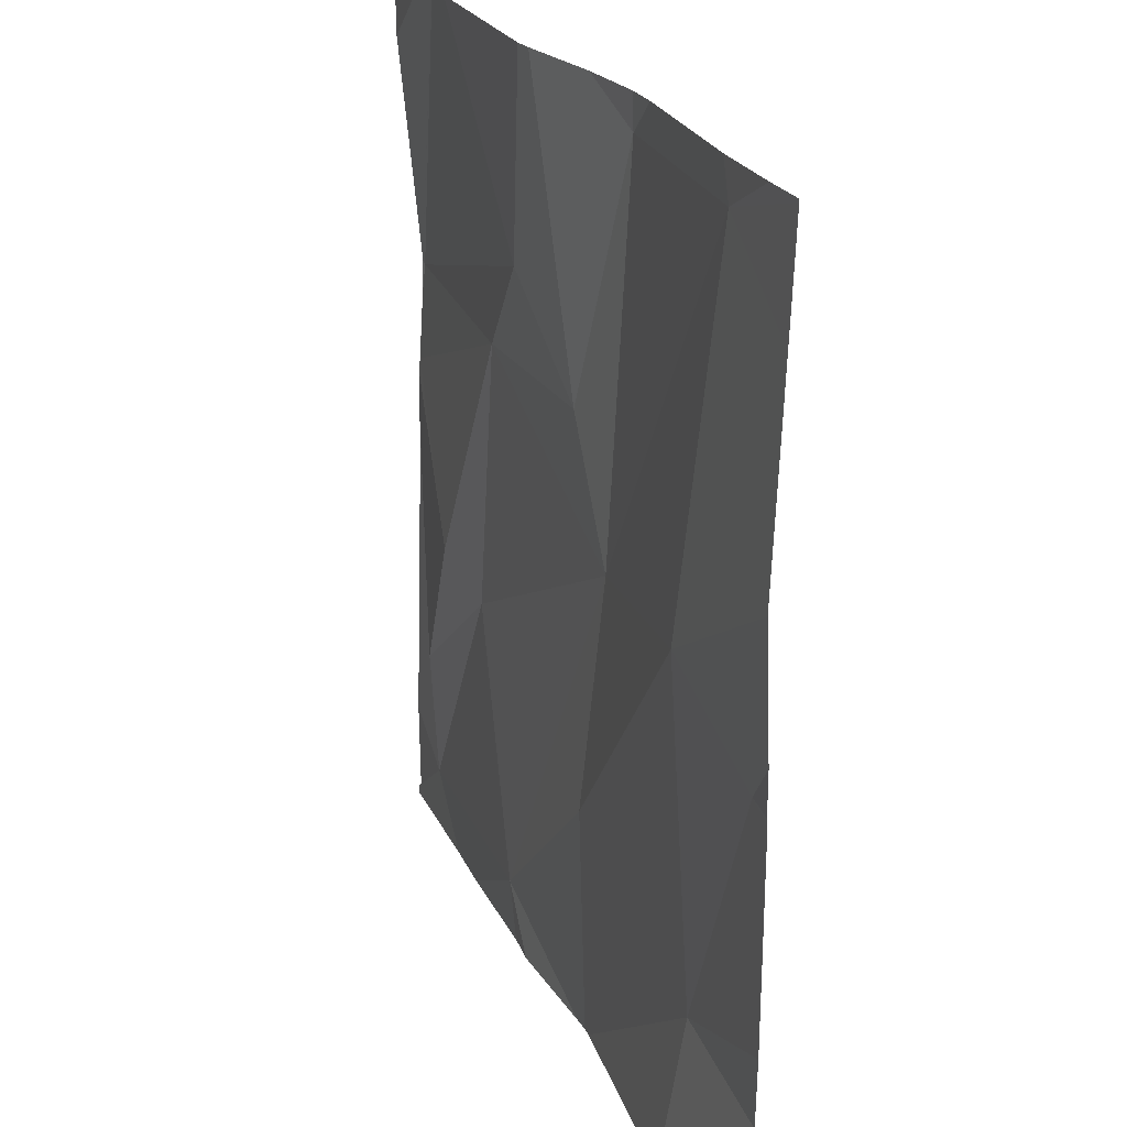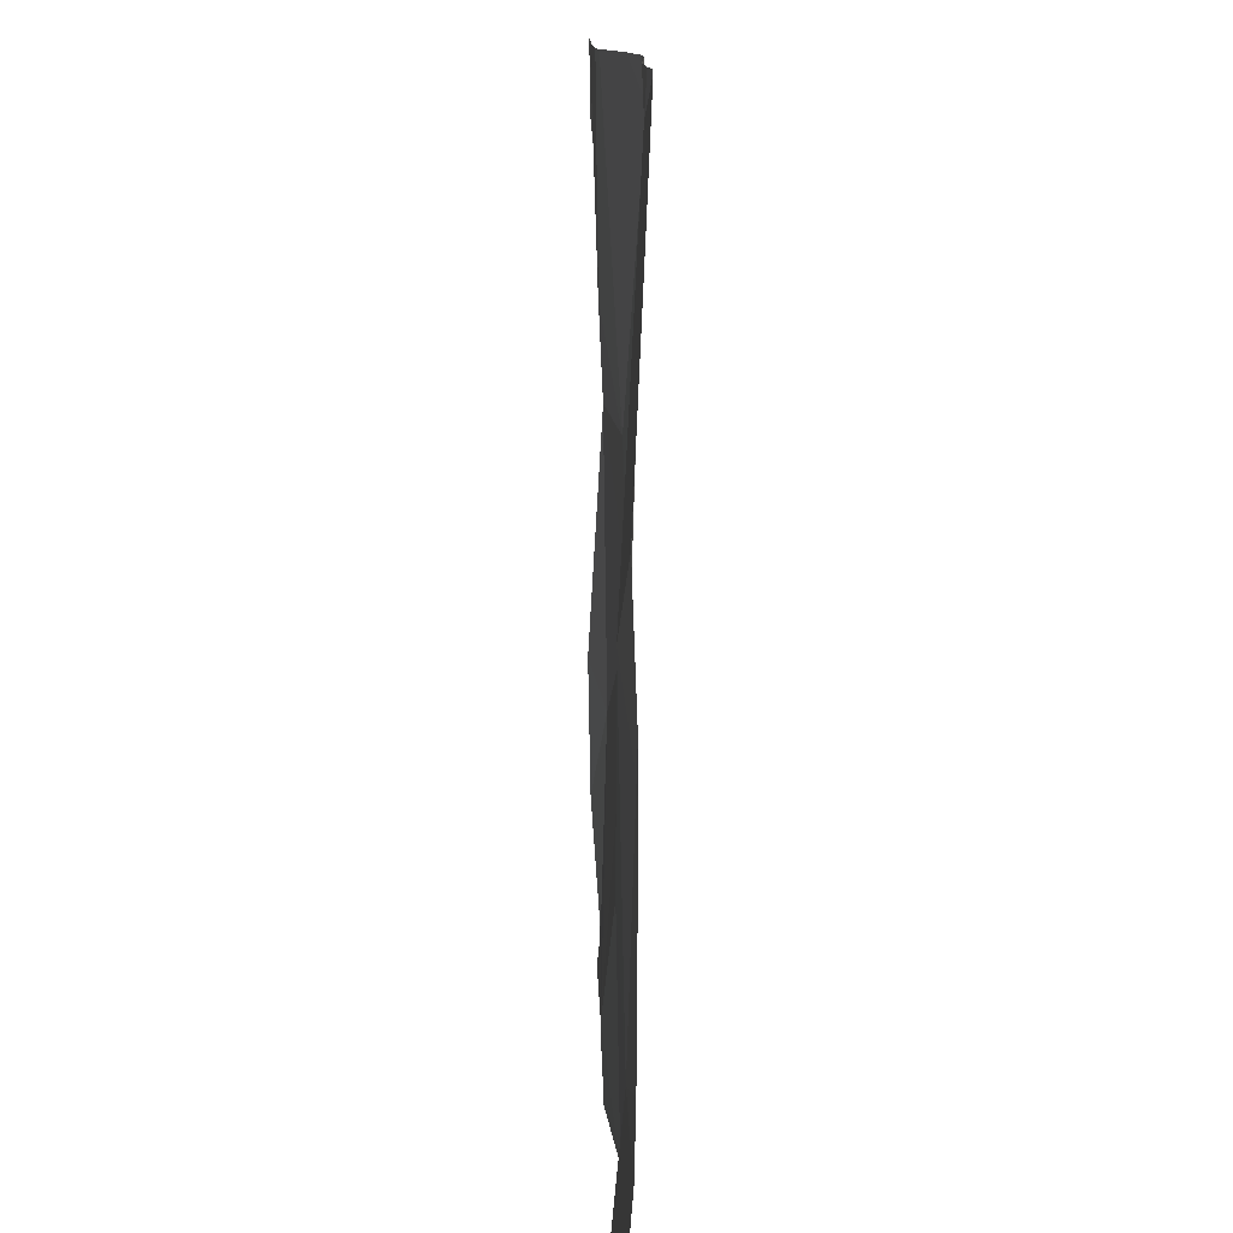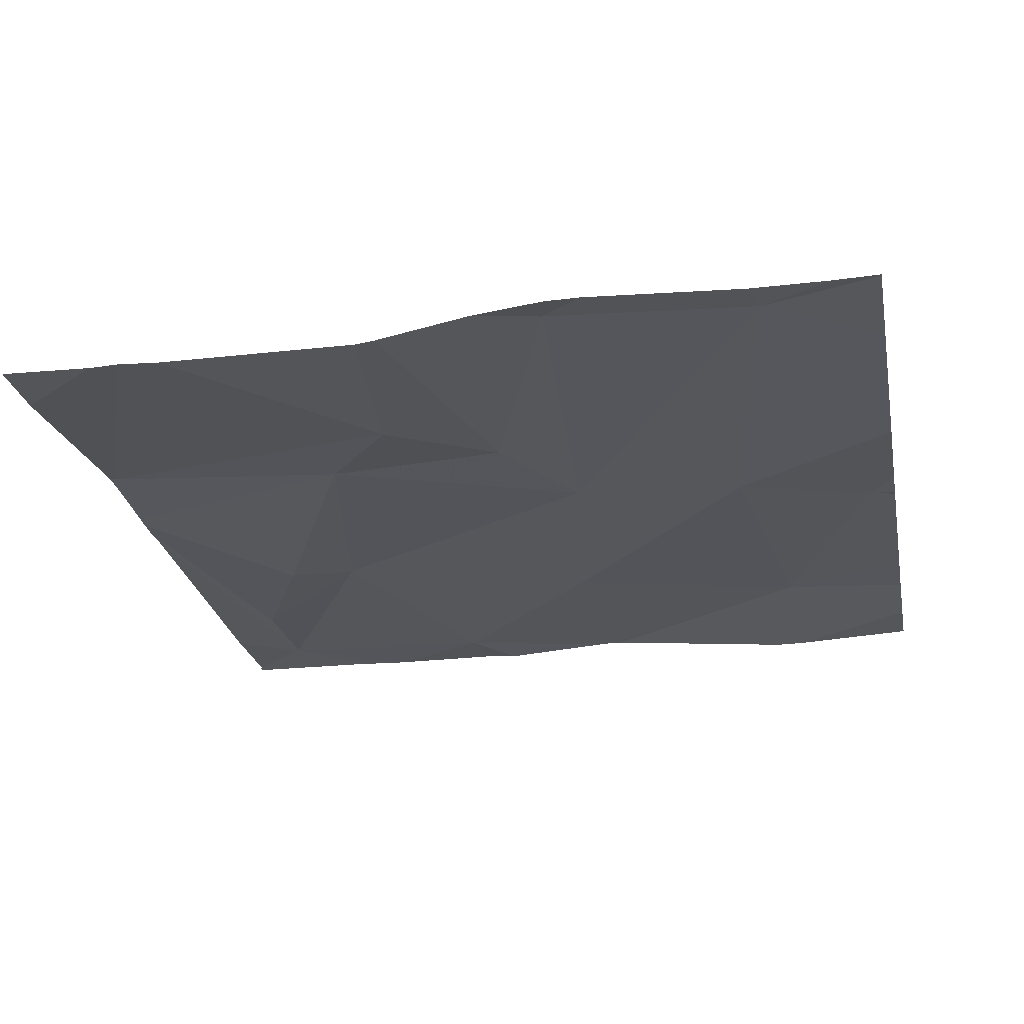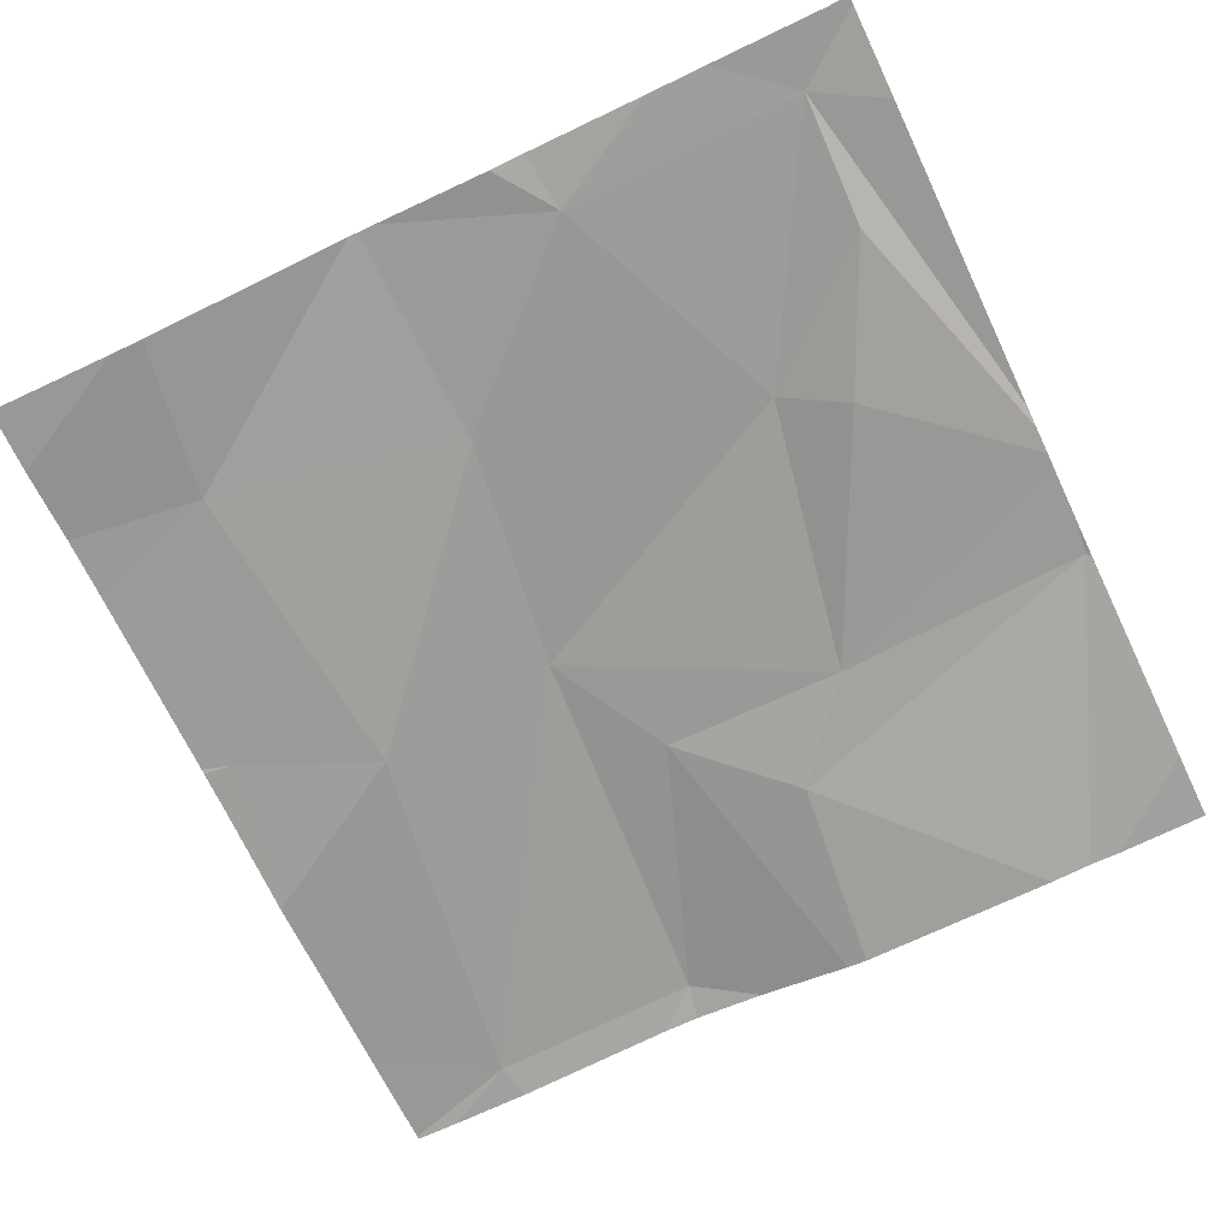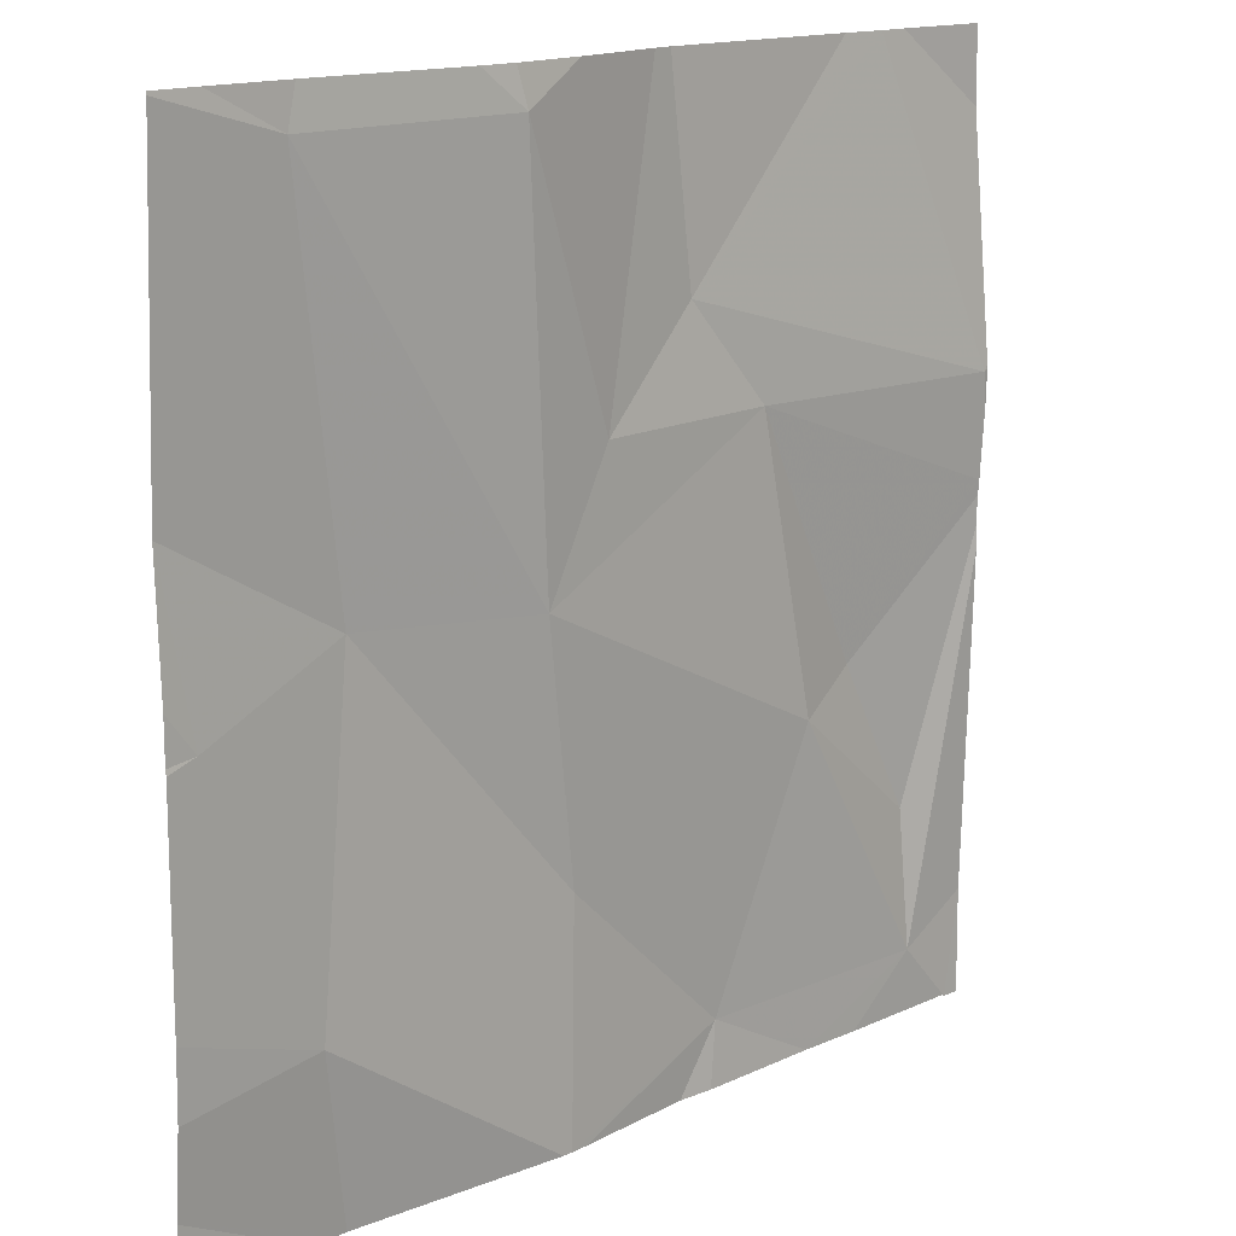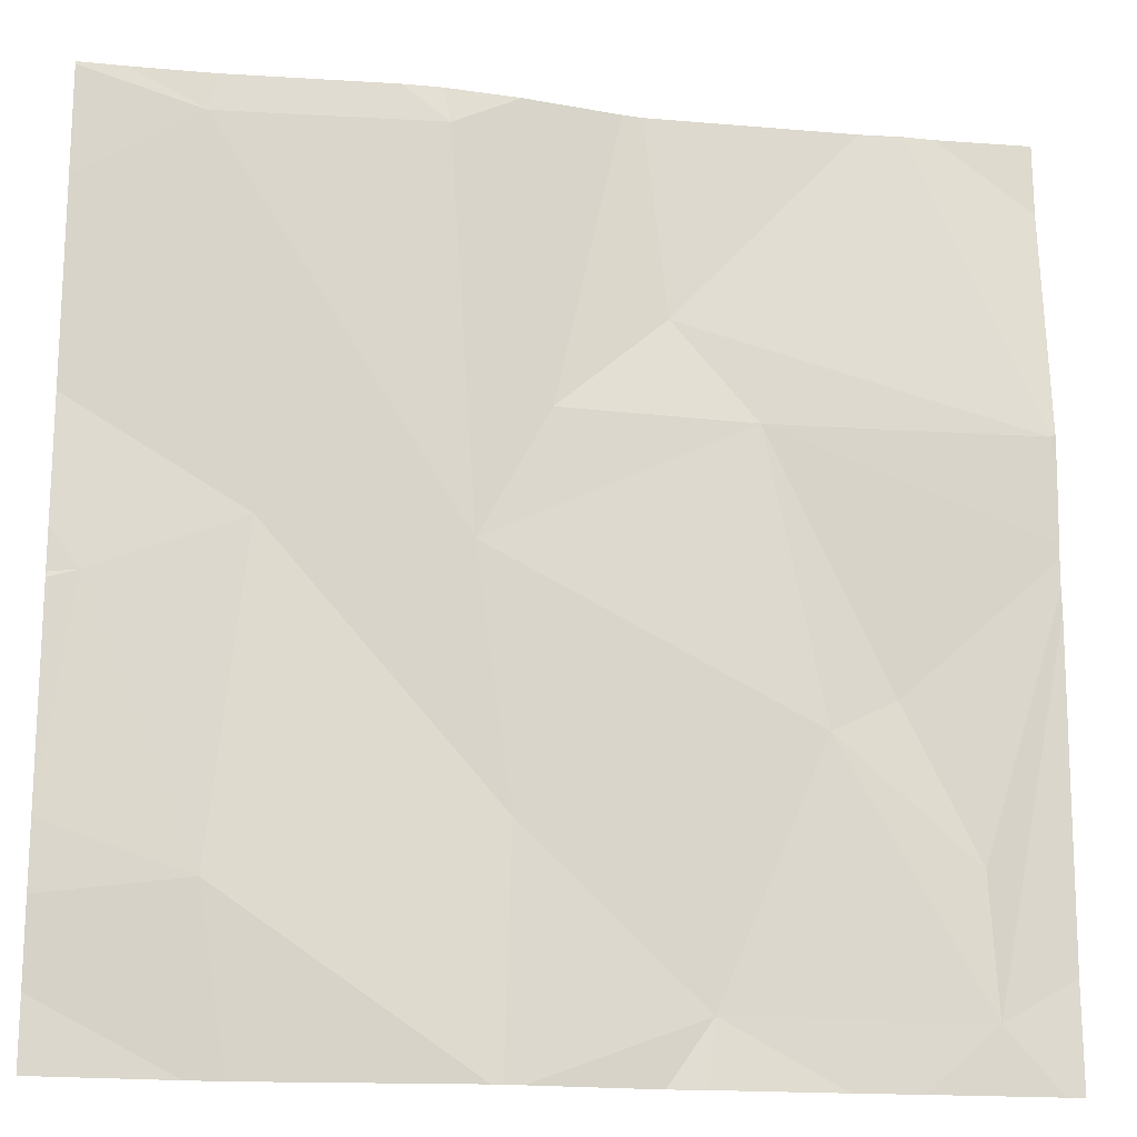
<metadata>
{"format":"obj","ext":"obj","renderer":"f3d","projection":"perspective","resolution":1024,"background":"white","views":[{"elev":23.1,"azim":-110.1,"up":"+Y"},{"elev":12.0,"azim":-92.1,"up":"+Y"},{"elev":-25.0,"azim":-169.0,"up":"+Z"},{"elev":-70.3,"azim":25.5,"up":"+Z"},{"elev":15.0,"azim":-44.8,"up":"+Y"},{"elev":-17.5,"azim":-10.1,"up":"+Y"}]}
</metadata>
<code>
v -72.2 236.7 494
v -73.03 237.1 494
v -72.97 236.7 494
v -72.73 237.2 494
v -72.2 236.7 494
v -72.2 236.3 494
v -72.2 236.7 494
v -72.2 236.9 494
v -73.01 236.4 494
v -72.2 236.8 494
v -72.2 236.9 494.1
v -73.13 236.7 494
v -72.77 236.7 494
v -72.43 236.5 494
v -72.55 236.3 494
v -72.8 237.1 494.1
v -72.7 236.9 494
v -72.85 237.2 494.1
v -72.58 237 494
v -72.21 236.8 494.1
v -72.81 237.2 494
v -72.6 237.2 494
v -72.38 237.2 494
v -72.29 236.4 494
v -72.28 236.3 494
v -72.49 236.9 494
v -72.73 236.5 494
v -72.36 236.6 494
v -72.74 236.2 494
v -72.42 236.2 494
v -72.55 236.2 494
v -72.36 236.2 494
v -72.98 236.2 494
v -72.72 236.2 494
v -72.75 236.2 494
v -73.16 237.1 494
v -73.16 236.8 494
v -72.63 237.2 494
v -73.16 236.3 494
v -73.16 236.4 494
v -73.16 237.2 494
v -73.16 236.4 494
v -73.16 236.7 494
v -73.16 236.7 494
v -73.16 236.7 494
v -72.2 236.2 494
v -72.34 237.2 494
v -72.2 237.1 494
v -72.2 236.7 494
v -73.02 237.2 494
v -72.59 236.2 494
v -72.22 236.2 494
v -72.25 236.2 494
v -73.02 236.2 494
v -73.16 236.2 494
v -72.2 236.2 494
v -72.2 236.2 494
v -72.2 236.2 494
v -72.31 237.2 494
v -72.34 237.2 494
v -73.11 237.2 494
v -73.16 237.2 494
v -72.2 237.2 494
f 3 2 36
f 39 9 40
f 52 25 46
f 46 25 32
f 59 48 63
f 42 12 43
f 12 3 37
f 5 25 6
f 6 25 52
f 14 13 15
f 16 17 38
f 2 13 16
f 19 20 47
f 24 14 25
f 26 19 17
f 29 9 35
f 3 12 9
f 25 14 15
f 28 26 14
f 28 14 24
f 7 28 1
f 3 27 13
f 50 16 18
f 26 20 19
f 38 19 22
f 13 17 16
f 2 3 13
f 15 27 29
f 13 27 15
f 25 15 30
f 26 13 14
f 26 17 13
f 20 26 7
f 21 16 4
f 9 27 3
f 51 15 34
f 22 19 23
f 18 16 21
f 47 8 60
f 1 24 49
f 24 25 5
f 32 25 30
f 34 15 29
f 31 15 51
f 36 2 41
f 37 3 36
f 11 20 10
f 23 19 47
f 47 20 8
f 33 39 54
f 30 15 31
f 40 9 42
f 41 2 61
f 8 20 11
f 35 9 33
f 10 20 7
f 42 9 12
f 1 28 24
f 43 12 45
f 44 12 37
f 45 12 44
f 7 26 28
f 8 48 59
f 29 27 9
f 4 16 38
f 49 24 5
f 52 46 57
f 33 9 39
f 38 17 19
f 53 46 32
f 54 39 55
f 50 2 16
f 56 46 53
f 58 6 52
f 60 8 59
f 61 2 50
f 62 41 61

</code>
